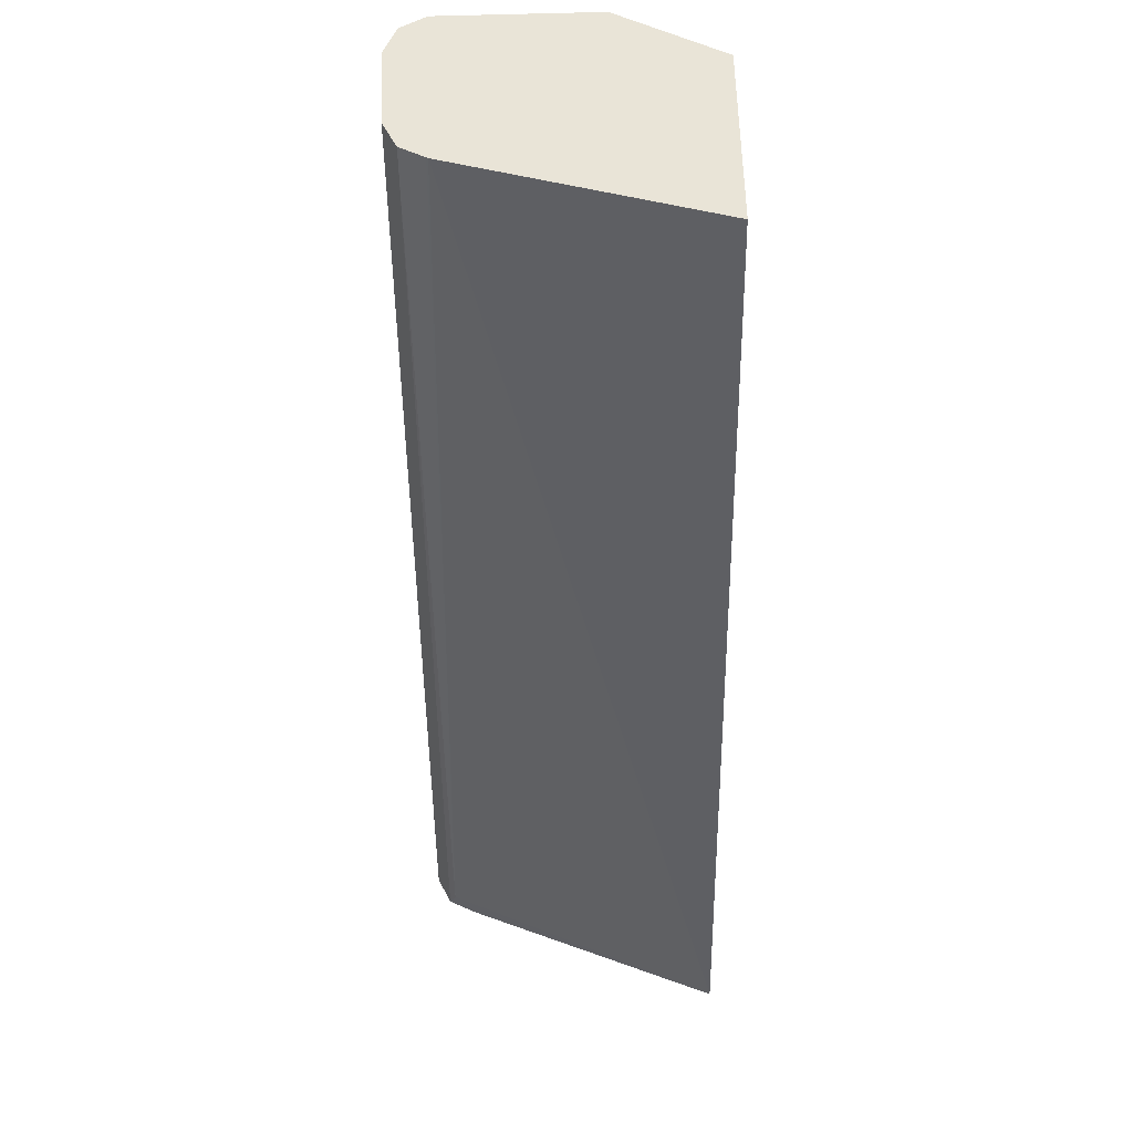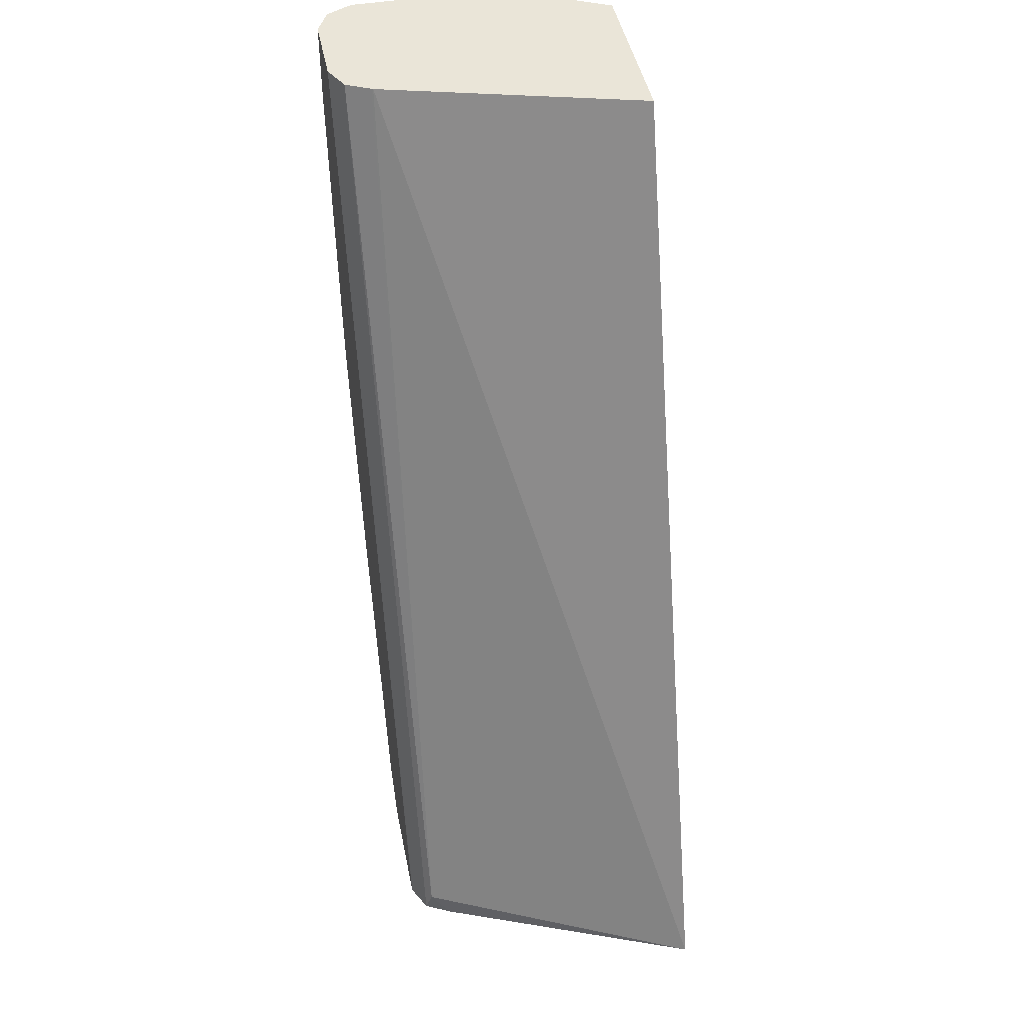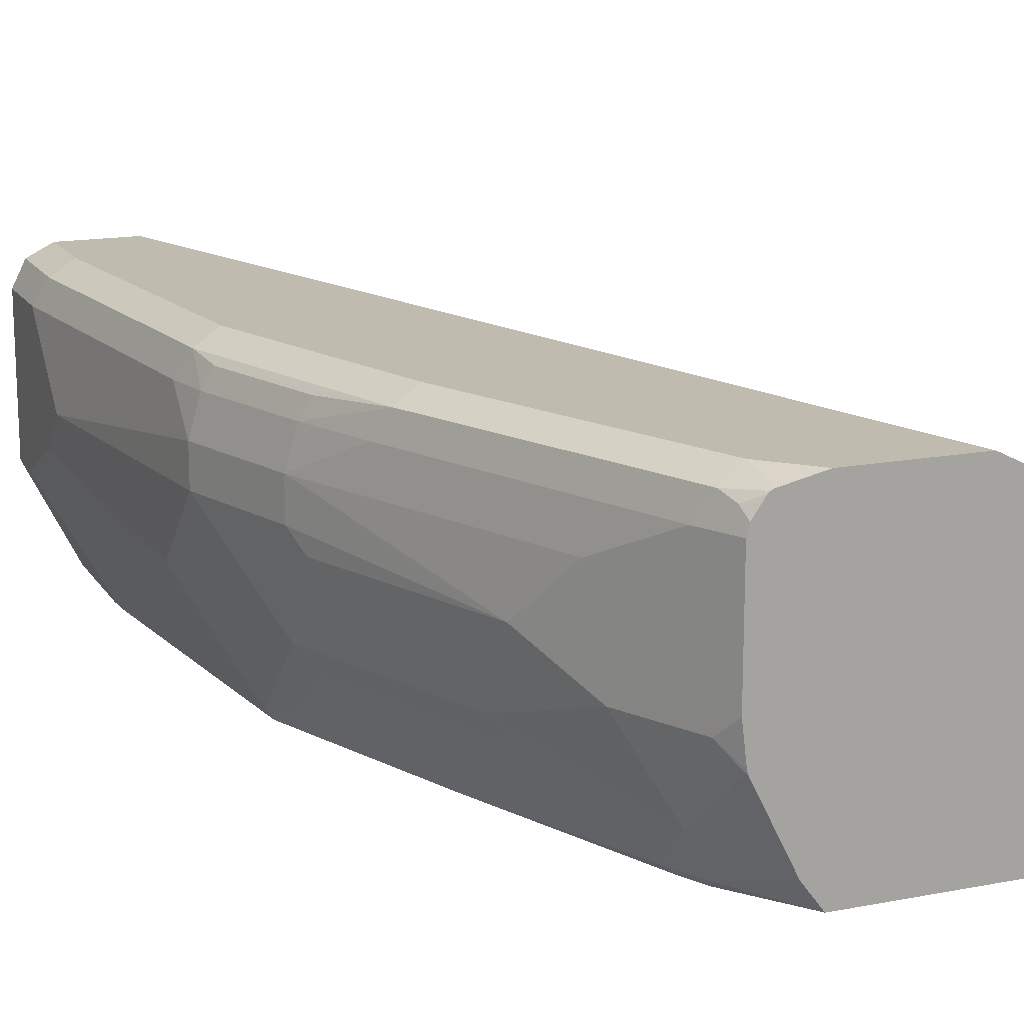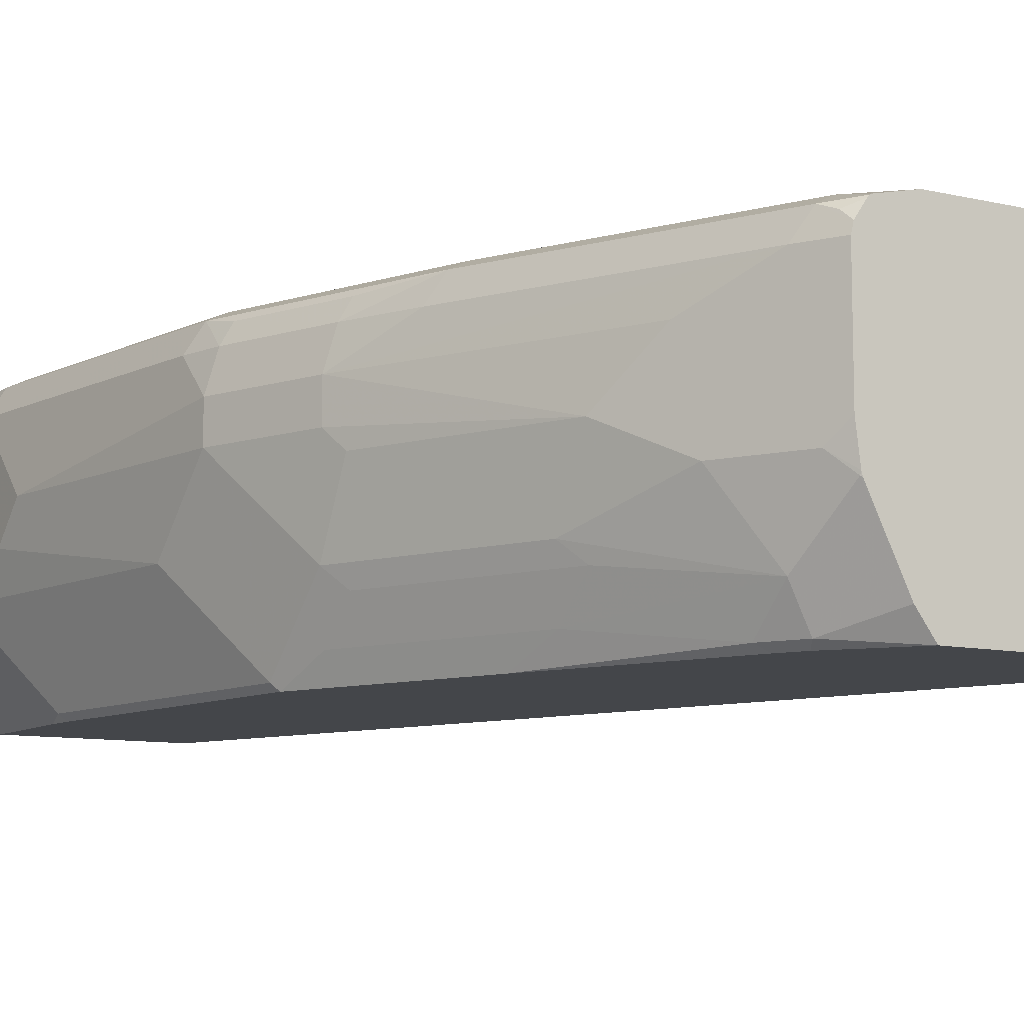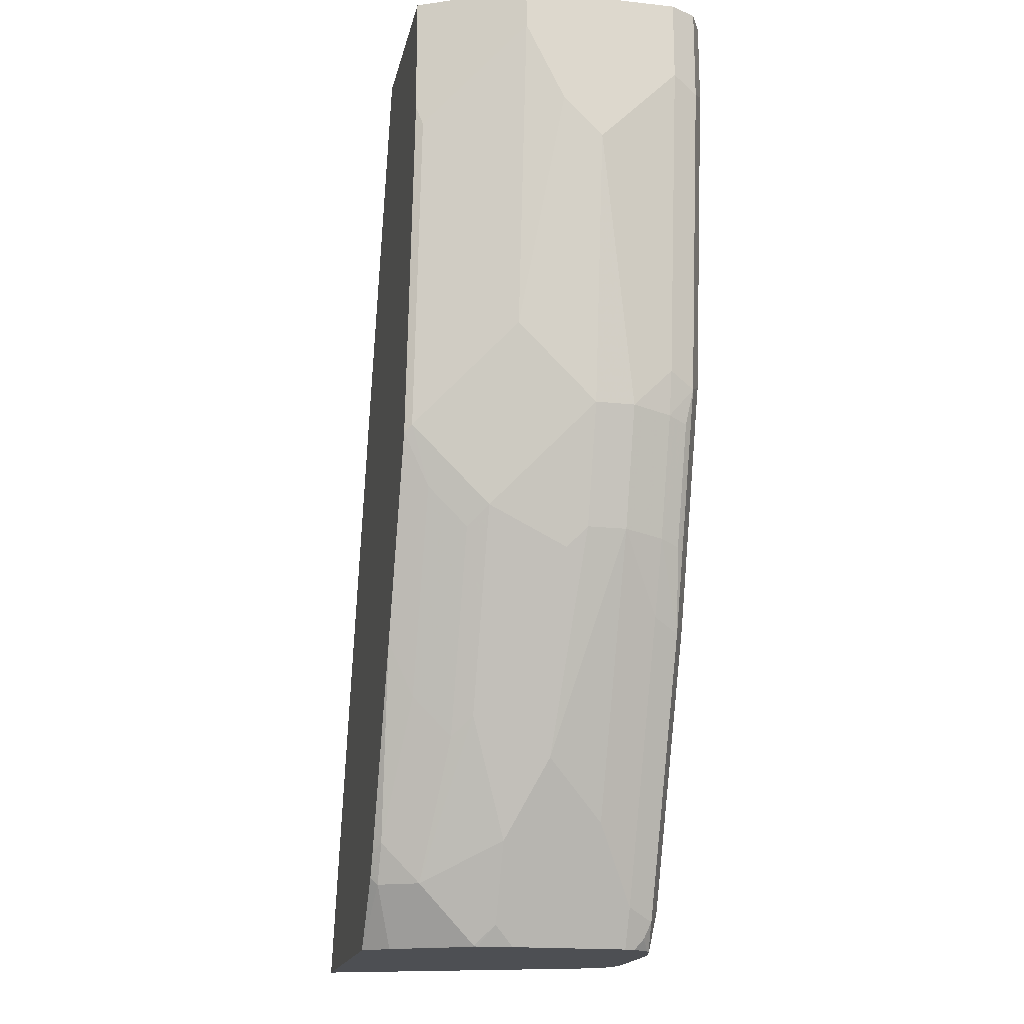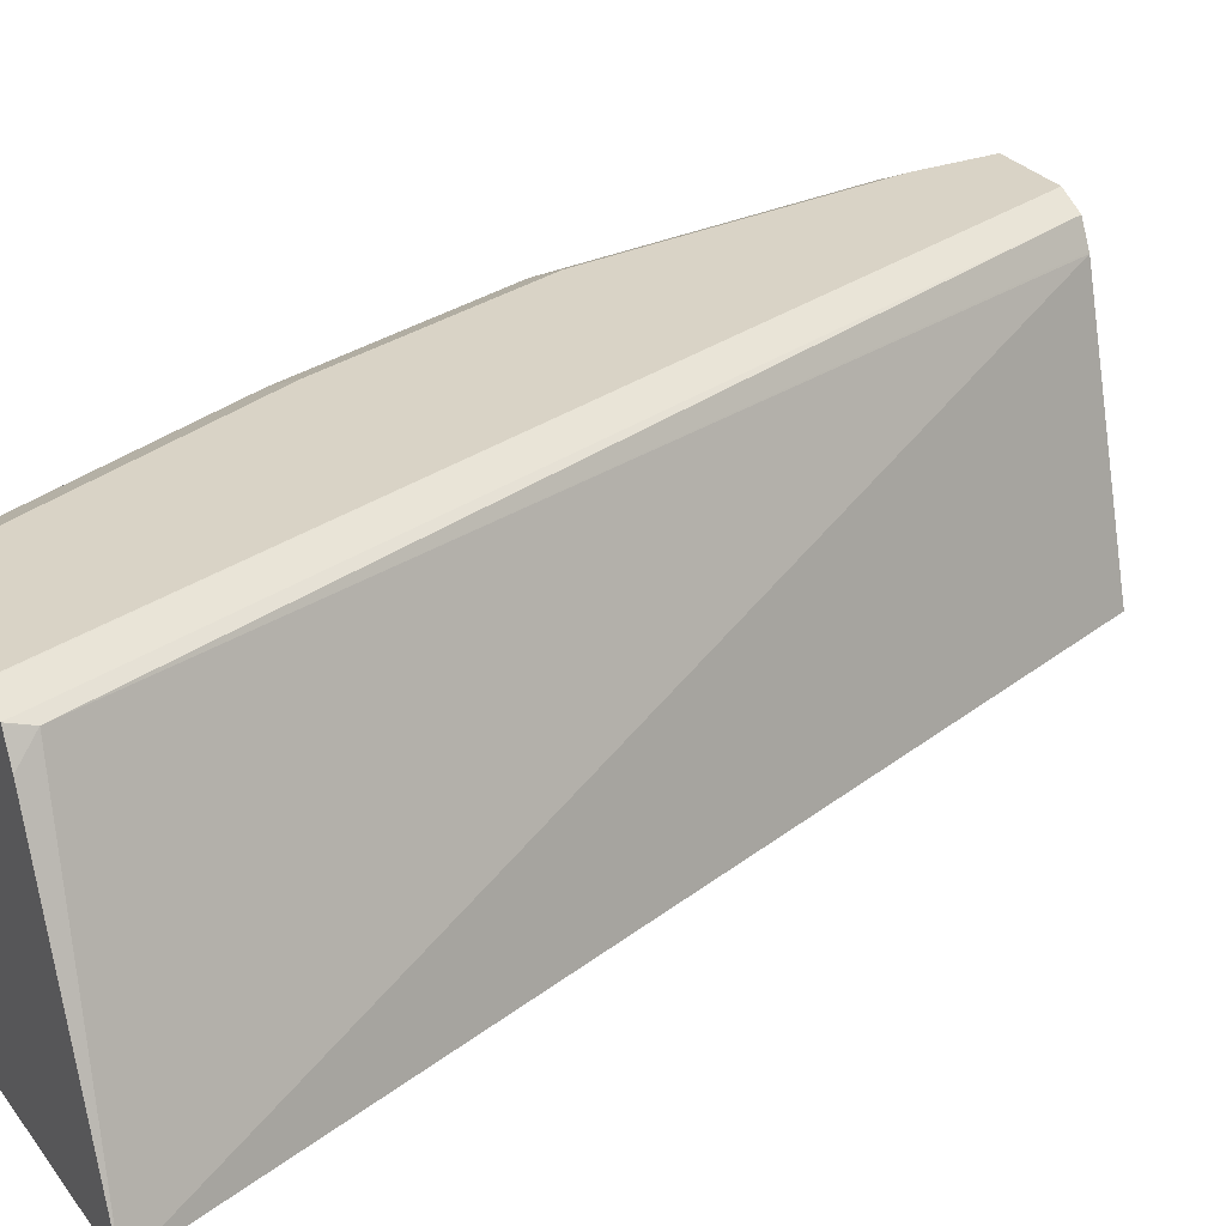
<metadata>
{"format":"obj","ext":"obj","renderer":"f3d","projection":"perspective","resolution":1024,"background":"white","views":[{"elev":61.0,"azim":-91.8,"up":"+Z"},{"elev":45.0,"azim":-101.1,"up":"+Z"},{"elev":15.9,"azim":158.2,"up":"+Y"},{"elev":-9.4,"azim":148.6,"up":"+Y"},{"elev":-17.9,"azim":78.1,"up":"+Z"},{"elev":28.3,"azim":-119.3,"up":"+Y"}]}
</metadata>
<code>
v 0.9648 0.1887 0.00124
v 0.9578 0.2027 0.00124
v 0.9648 0.1049 0.00124
v 0.9648 0.1887 -0.04198
v 0.9451 0.2091 0.00124
v 0.9578 0.2027 -0.04896
v 0.9442 0.06379 0.00124
v 0.9648 0.1049 -0.02102
v 0.9648 0.1468 -0.08392
v 0.9438 0.1678 -0.2308
v 0.9438 0.1887 -0.2097
v 0.9368 0.2027 -0.2168
v 0.9438 0.2097 -0.04198
v 0.9438 0.2097 0.00124
v 0.9368 0.04895 0.00124
v 0.9368 0.04895 -0.06295
v 0.9438 0.06292 -0.06295
v 0.9228 0.06292 -0.2308
v 0.9438 0.1049 -0.1888
v 0.9648 0.1259 -0.06295
v 0.9438 0.1468 -0.2308
v 0.9385 0.1887 -0.2334
v 0.9228 0.1678 -0.2936
v 0.9228 0.2097 -0.2097
v 0.9333 0.1992 -0.236
v 0.8949 0.2027 -0.3425
v 0.8809 0.2097 -0.3356
v 0.9019 0.2097 0.00124
v 0.9367 0.04865 0.00124
v 0.9367 0.04865 -0.06295
v 0.9385 0.05244 -0.07344
v 0.9176 0.05244 -0.2412
v 0.9228 0.1049 -0.2726
v 0.9228 0.1468 -0.2936
v 0.9176 0.1887 -0.2962
v 0.8756 0.1363 -0.4089
v 0.8599 0.1678 -0.4404
v 0.8389 0.1887 -0.4824
v 0.9019 0.1887 -0.3356
v 0.9123 0.1992 -0.2989
v 0.8319 0.2027 -0.4894
v 0.818 0.2097 -0.4824
v 0.8879 0.2027 0.00124
v 0.7341 0.2097 -0.5034
v 0.7334 0.2096 -0.504
v 0.8423 0.04865 0.00124
v 0.9357 0.04865 -0.0772
v 0.9147 0.04865 -0.245
v 0.9097 0.06292 -0.2726
v 0.9097 0.08391 -0.2936
v 0.9176 0.09439 -0.2831
v 0.9176 0.1363 -0.3041
v 0.8756 0.09439 -0.388
v 0.8547 0.1154 -0.4509
v 0.8529 0.1259 -0.4544
v 0.8282 0.1259 -0.504
v 0.8282 0.1887 -0.504
v 0.8529 0.1678 -0.4544
v 0.8268 0.1943 -0.504
v 0.8284 0.1992 -0.4981
v 0.8207 0.2031 -0.504
v 0.8197 0.2043 -0.504
v 0.818 0.2049 -0.504
v 0.797 0.2097 -0.5034
v 0.8813 0.1896 0.00124
v 0.7199 0.2028 -0.504
v 0.7183 0.1992 -0.4929
v 0.7341 0.2097 -0.504
v 0.8809 0.1887 0.00124
v 0.6566 0.04865 -0.504
v 0.8728 0.04865 -0.3498
v 0.8678 0.06292 -0.3775
v 0.8678 0.08391 -0.3985
v 0.8337 0.07341 -0.4719
v 0.8258 0.1049 -0.5034
v 0.8337 0.1154 -0.4929
v 0.8257 0.1066 -0.504
v 0.7964 0.2097 -0.504
v 0.7195 0.2022 -0.504
v 0.7128 0.1887 -0.504
v 0.7939 0.04865 -0.504
v 0.828 0.04865 -0.4547
v 0.8337 0.05244 -0.4509
v 0.8232 0.05244 -0.4719
v 0.8041 0.06234 -0.504
v 0.8251 0.1043 -0.504
v 0.8213 0.04865 -0.4681
f 42 63 64
f 41 60 61
f 41 57 59
f 41 61 62
f 41 62 63
f 41 63 42
f 41 59 60
f 43 45 66
f 45 62 61
f 43 67 65
f 44 68 45
f 45 68 78
f 45 78 63
f 45 63 62
f 45 61 59
f 38 57 41
f 45 59 57
f 43 66 67
f 38 58 57
f 31 48 32
f 36 58 37
f 45 57 56
f 29 47 30
f 30 47 31
f 31 47 48
f 32 48 49
f 32 49 50
f 32 50 51
f 33 51 52
f 33 52 34
f 34 52 36
f 36 52 51
f 36 51 53
f 36 53 54
f 36 54 55
f 36 55 56
f 36 56 57
f 36 57 58
f 37 58 38
f 45 56 77
f 72 74 73
f 45 86 85
f 66 79 67
f 67 79 80
f 67 80 70
f 67 70 69
f 71 82 83
f 71 83 72
f 72 83 74
f 29 71 48
f 65 67 69
f 74 83 84
f 75 85 86
f 75 86 77
f 75 77 76
f 75 84 85
f 81 85 84
f 81 84 87
f 82 87 84
f 82 84 83
f 74 84 75
f 45 77 86
f 63 78 64
f 56 76 77
f 45 85 81
f 45 81 70
f 45 70 80
f 45 80 79
f 45 79 66
f 46 69 70
f 48 71 49
f 49 71 72
f 59 61 60
f 49 72 73
f 50 73 53
f 50 53 51
f 53 73 74
f 53 74 54
f 54 74 75
f 54 75 76
f 54 76 56
f 54 56 55
f 49 73 50
f 29 82 71
f 29 48 47
f 29 81 87
f 4 12 6
f 5 13 14
f 5 6 13
f 6 12 13
f 7 15 16
f 7 16 8
f 8 16 17
f 8 17 18
f 8 18 19
f 8 19 20
f 9 20 21
f 9 21 10
f 10 22 11
f 10 21 34
f 10 34 23
f 10 23 35
f 10 35 22
f 4 11 12
f 4 10 11
f 4 9 10
f 3 7 8
f 1 2 5
f 1 5 14
f 1 14 28
f 1 28 43
f 1 43 65
f 1 65 69
f 29 87 82
f 1 46 29
f 11 22 12
f 1 29 15
f 1 7 3
f 1 3 8
f 1 8 20
f 1 20 9
f 1 9 4
f 1 4 6
f 1 6 2
f 2 6 5
f 1 15 7
f 12 24 13
f 1 69 46
f 12 25 26
f 22 35 25
f 23 34 36
f 23 36 37
f 23 37 38
f 23 38 39
f 23 39 35
f 25 35 40
f 25 40 26
f 21 33 34
f 26 40 35
f 26 39 38
f 26 38 41
f 26 41 42
f 26 42 27
f 28 45 43
f 29 46 70
f 29 70 81
f 12 22 25
f 26 35 39
f 19 21 20
f 28 44 45
f 18 33 21
f 12 26 27
f 18 21 19
f 12 27 24
f 13 27 42
f 13 42 64
f 13 64 78
f 13 78 68
f 13 68 44
f 13 44 28
f 13 24 27
f 15 29 30
f 15 30 16
f 16 30 31
f 16 31 17
f 18 51 33
f 17 31 32
f 17 32 18
f 13 28 14
f 18 32 51

</code>
